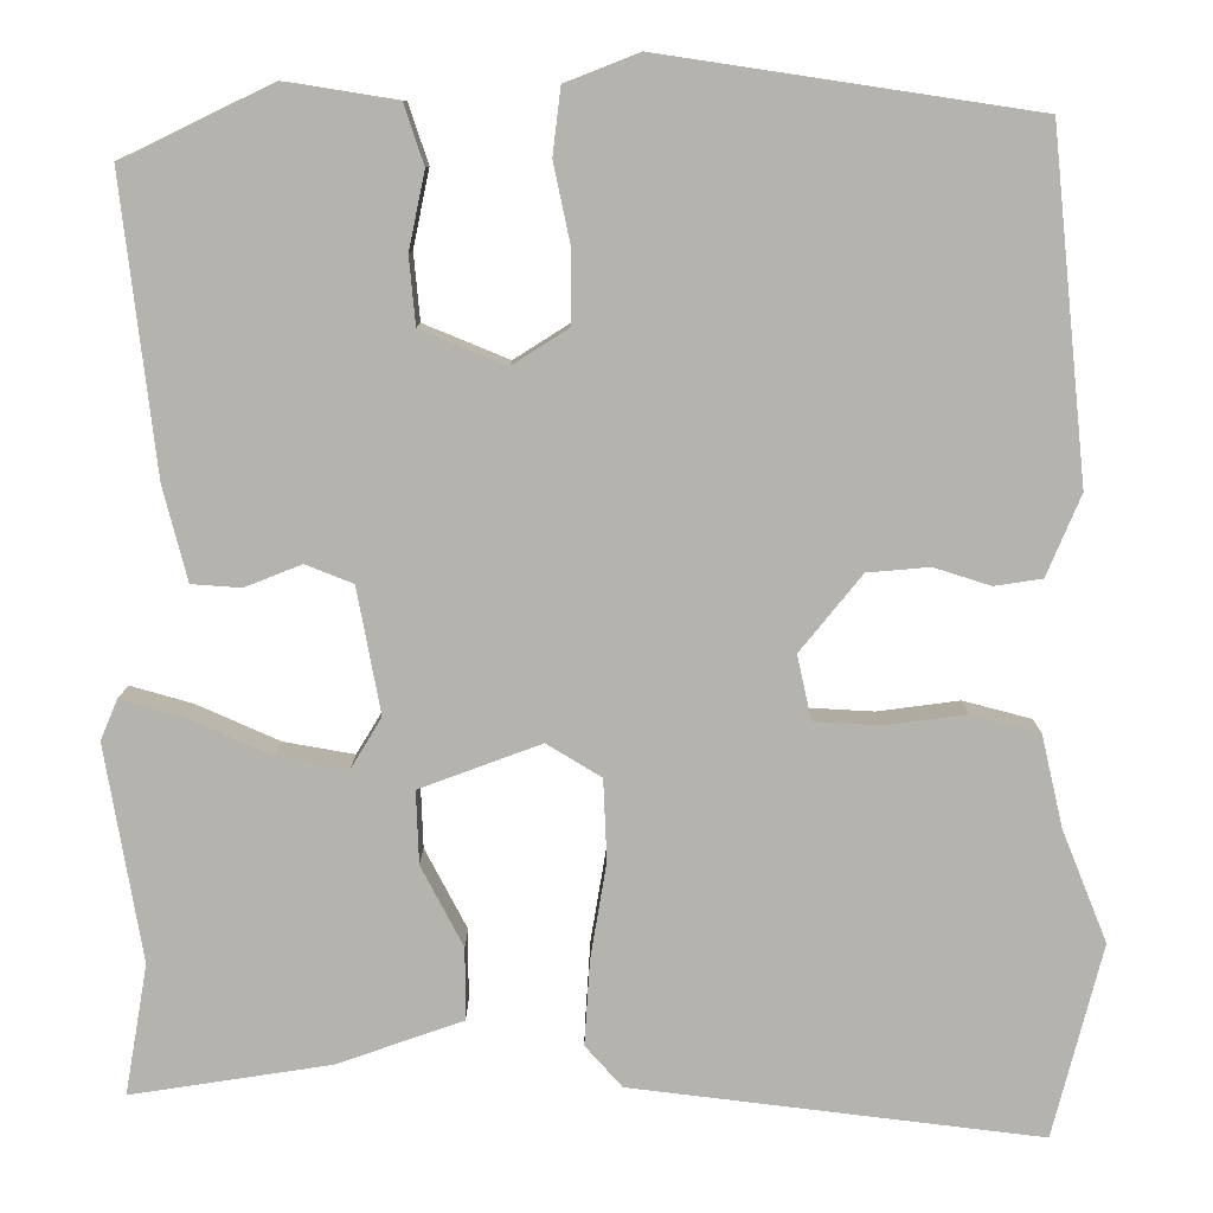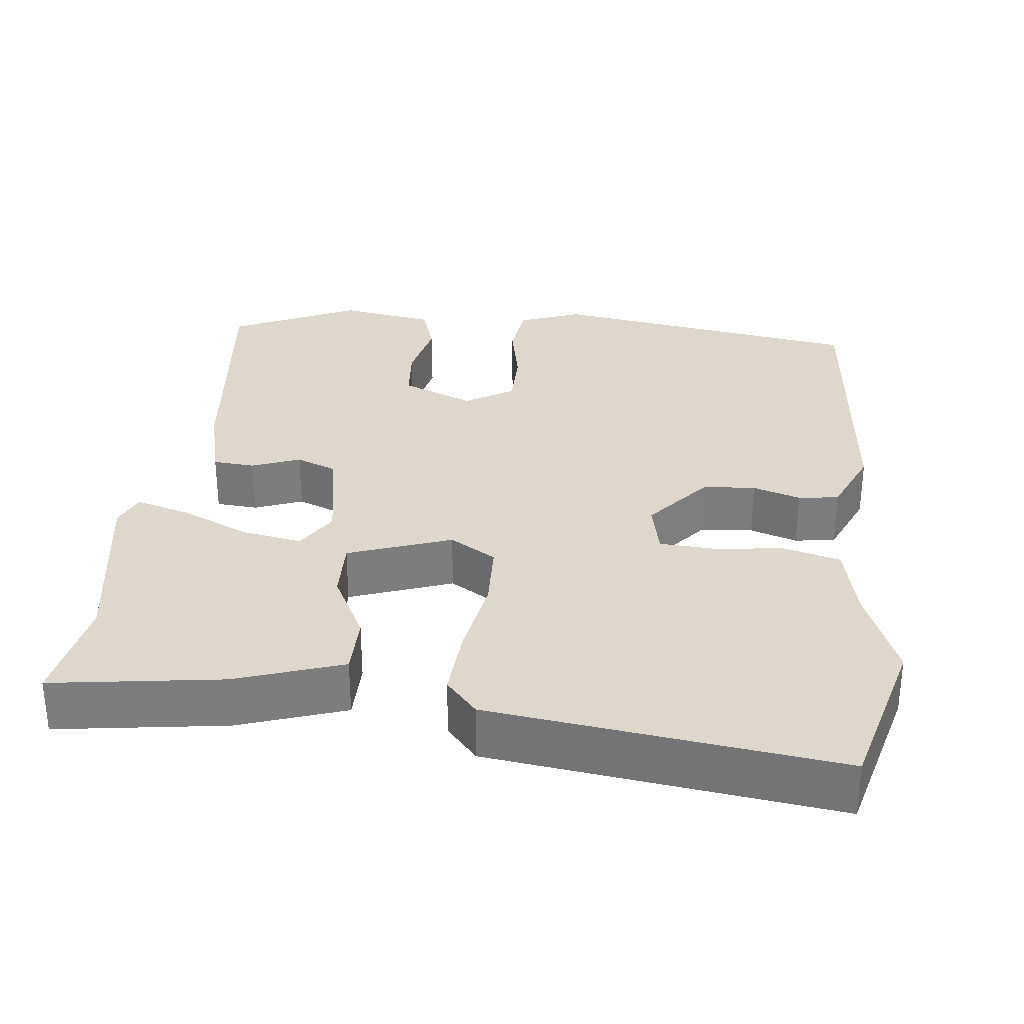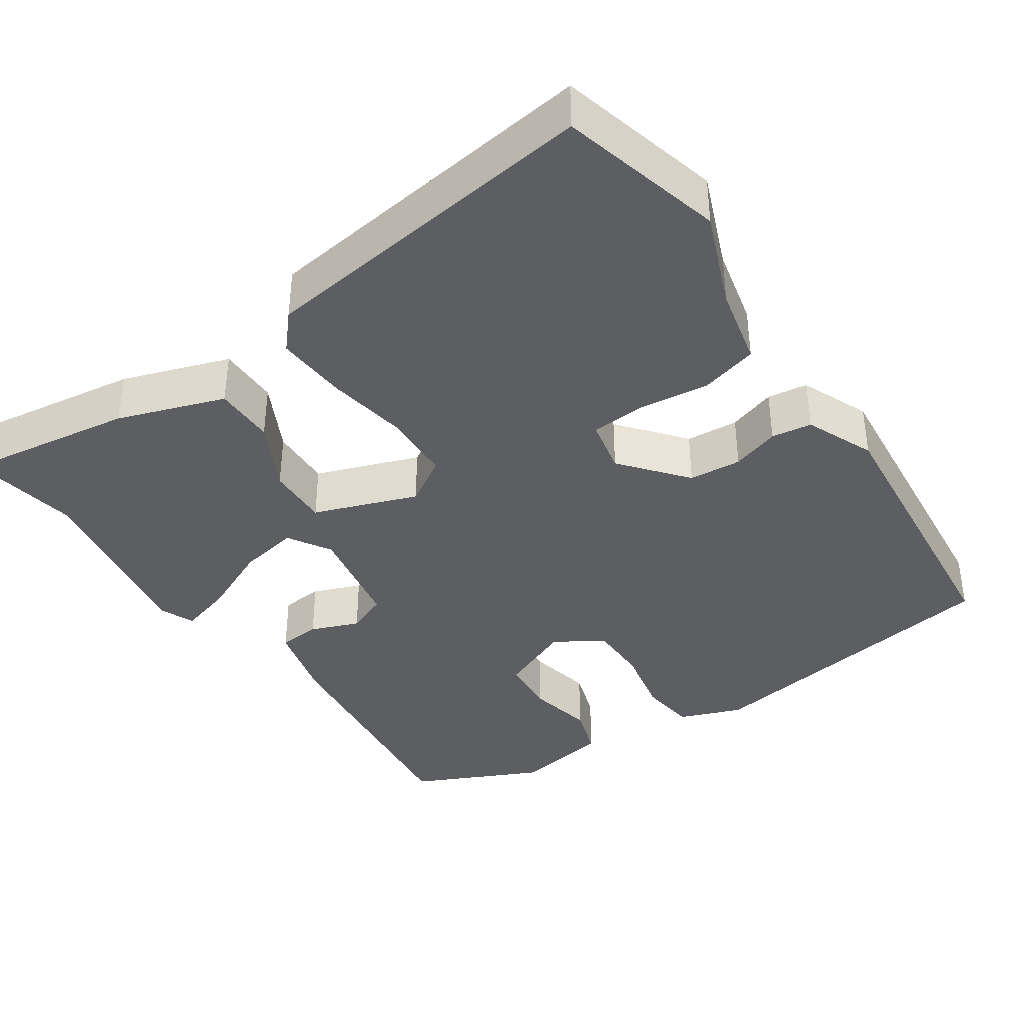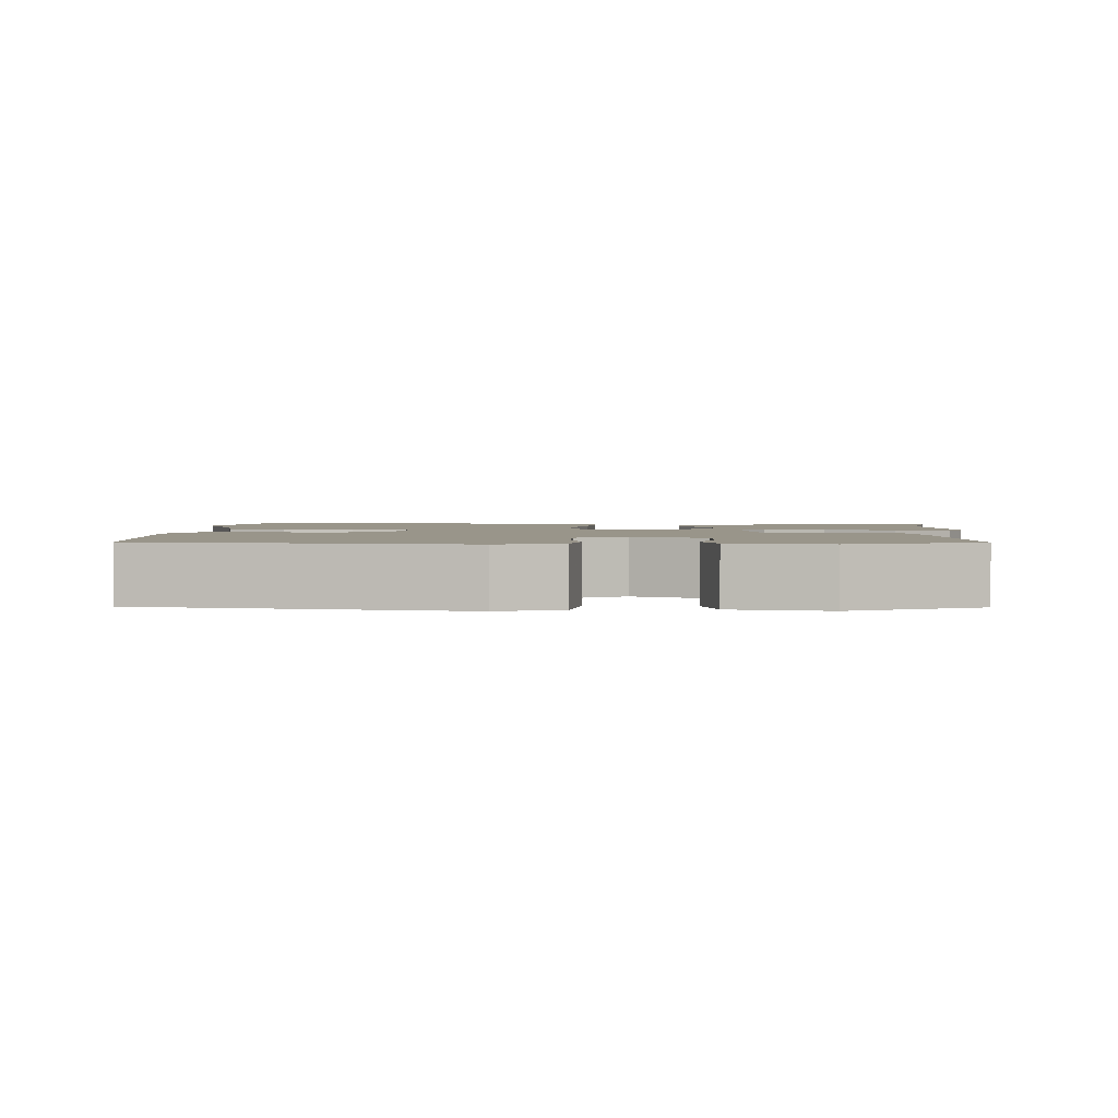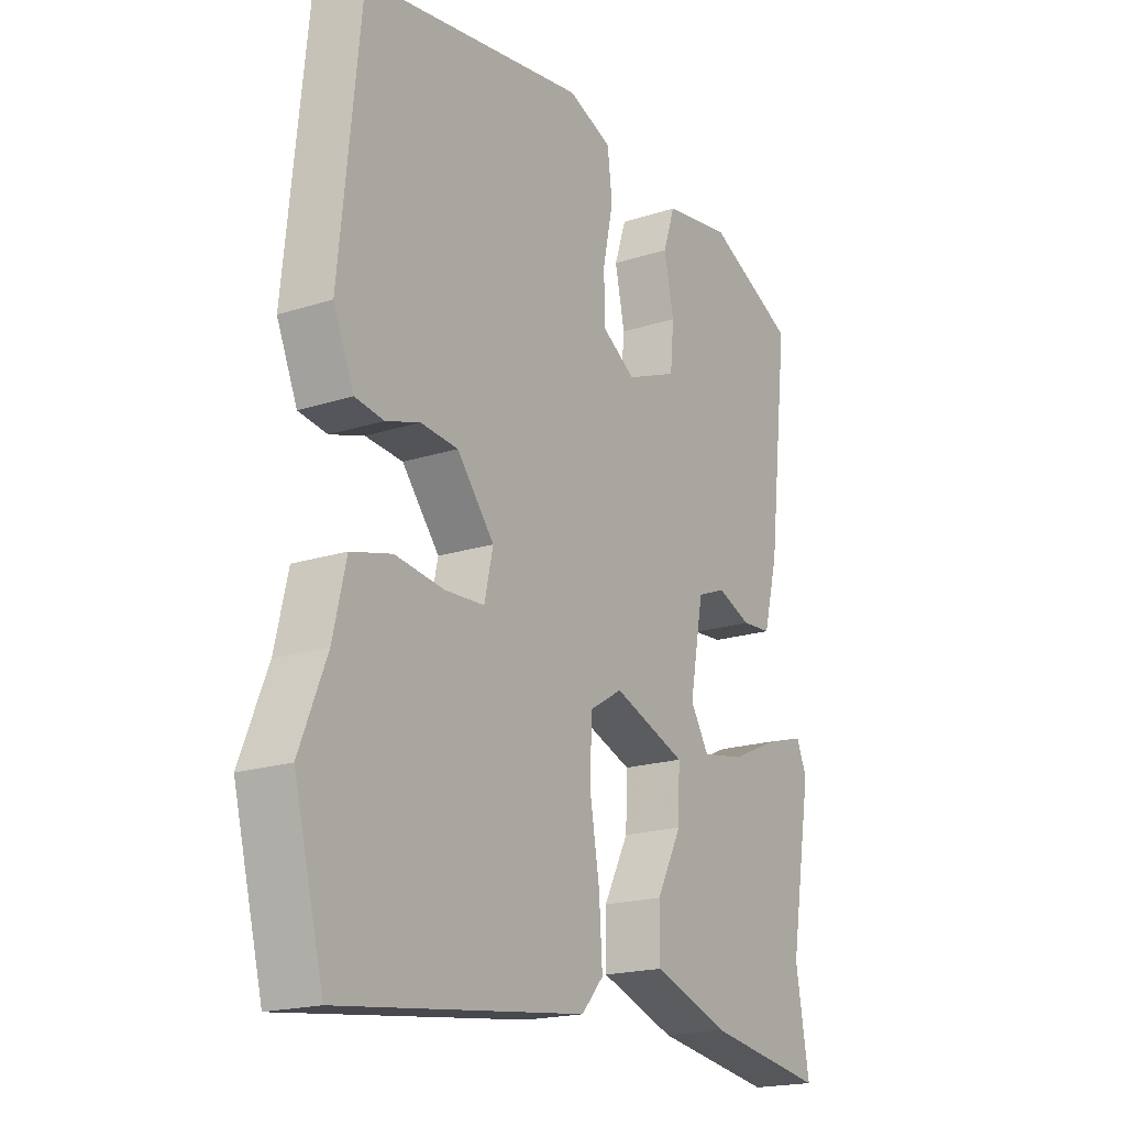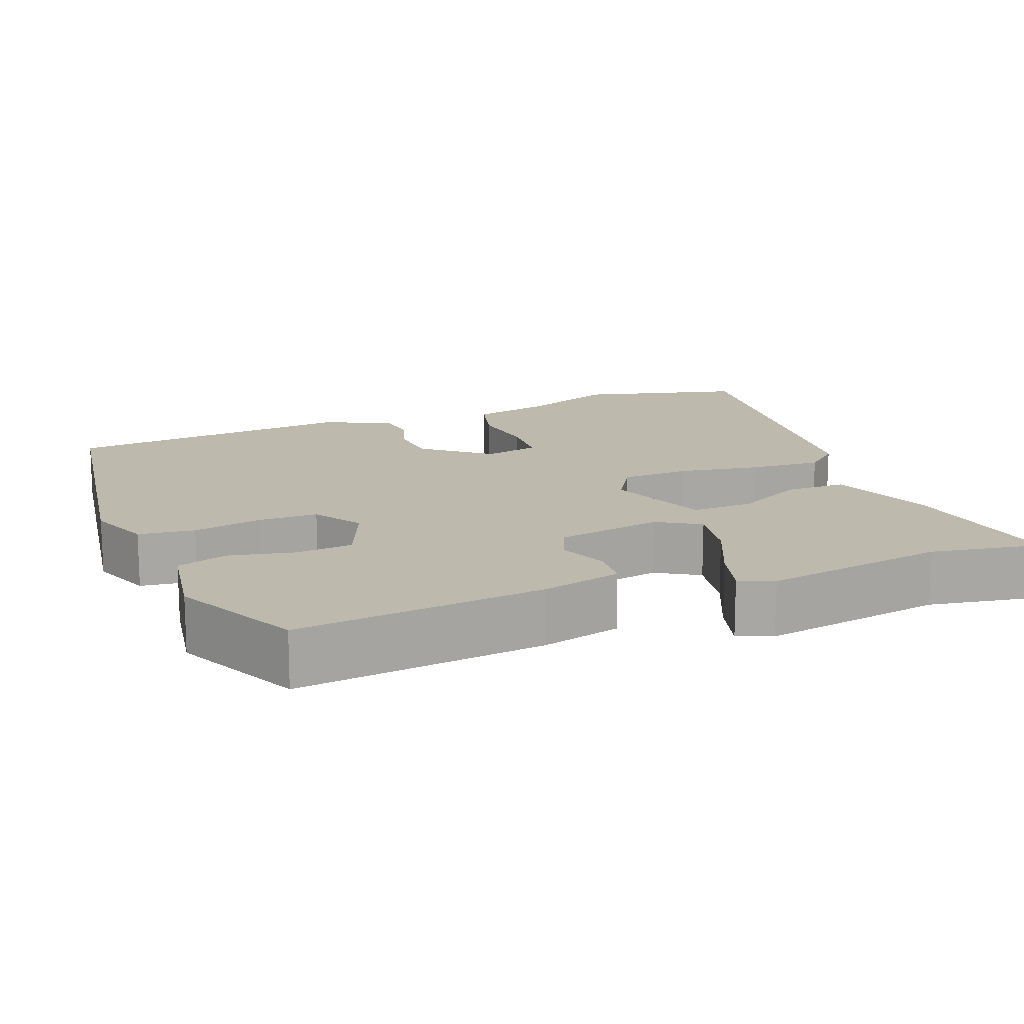
<metadata>
{"format":"obj","ext":"obj","renderer":"f3d","projection":"perspective","resolution":1024,"background":"white","views":[{"elev":9.9,"azim":-179.9,"up":"+Z"},{"elev":31.2,"azim":-173.2,"up":"+Y"},{"elev":-38.8,"azim":-145.5,"up":"+Y"},{"elev":2.0,"azim":3.7,"up":"+Y"},{"elev":-19.0,"azim":-58.4,"up":"+Z"},{"elev":15.3,"azim":68.8,"up":"+Y"}]}
</metadata>
<code>
v -0.454 0.07 0.482
v -0.04 0.07 0.544
v 0.042 0.07 0.512
v 0.051 0.07 0.438
v 0.032 0.07 0.348
v 0.032 0.07 0.269
v 0.095 0.07 0.229
v 0.19 0.07 0.268
v 0.197 0.07 0.343
v 0.179 0.07 0.429
v 0.201 0.07 0.495
v 0.326 0.07 0.515
v 0.492 0.07 0.435
v 0.454 0.07 0.109
v 0.427 0.07 0.004
v 0.372 0.07 0
v 0.309 0.07 0.025
v 0.256 0.07 0.004
v 0.23 0.07 -0.136
v 0.264 0.07 -0.192
v 0.343 0.07 -0.178
v 0.435 0.07 -0.137
v 0.505 0.07 -0.117
v 0.524 0.07 -0.162
v 0.483 0.07 -0.403
v 0.508 0.07 -0.548
v 0.286 0.07 -0.514
v 0.146 0.07 -0.465
v 0.146 0.07 -0.385
v 0.193 0.07 -0.295
v 0.196 0.07 -0.214
v 0.061 0.07 -0.164
v 0 0.07 -0.201
v -0.004 0.07 -0.291
v 0.014 0.07 -0.399
v 0.02 0.07 -0.493
v -0.021 0.07 -0.539
v -0.476 0.07 -0.595
v -0.531 0.07 -0.38
v -0.481 0.07 -0.256
v -0.457 0.07 -0.153
v -0.381 0.07 -0.133
v -0.29 0.07 -0.145
v -0.217 0.07 -0.141
v -0.201 0.07 -0.069
v -0.27 0.07 0.016
v -0.339 0.07 0.022
v -0.402 0.07 0.002
v -0.455 0.07 0.01
v -0.493 0.07 0.1
v -0.454 0 0.482
v -0.04 0 0.544
v 0.042 0 0.512
v 0.051 0 0.438
v 0.032 0 0.348
v 0.032 0 0.269
v 0.095 0 0.229
v 0.19 0 0.268
v 0.197 0 0.343
v 0.179 0 0.429
v 0.201 0 0.495
v 0.326 0 0.515
v 0.492 0 0.435
v 0.454 0 0.109
v 0.427 0 0.004
v 0.372 0 0
v 0.309 0 0.025
v 0.256 0 0.004
v 0.23 0 -0.136
v 0.264 0 -0.192
v 0.343 0 -0.178
v 0.435 0 -0.137
v 0.505 0 -0.117
v 0.524 0 -0.162
v 0.483 0 -0.403
v 0.508 0 -0.548
v 0.286 0 -0.514
v 0.146 0 -0.465
v 0.146 0 -0.385
v 0.193 0 -0.295
v 0.196 0 -0.214
v 0.061 0 -0.164
v 0 0 -0.201
v -0.004 0 -0.291
v 0.014 0 -0.399
v 0.02 0 -0.493
v -0.021 0 -0.539
v -0.476 0 -0.595
v -0.531 0 -0.38
v -0.481 0 -0.256
v -0.457 0 -0.153
v -0.381 0 -0.133
v -0.29 0 -0.145
v -0.217 0 -0.141
v -0.201 0 -0.069
v -0.27 0 0.016
v -0.339 0 0.022
v -0.402 0 0.002
v -0.455 0 0.01
v -0.493 0 0.1
f 47 48 49 50
f 46 47 50 1
f 45 46 1 2
f 44 45 2 3
f 40 41 42 43
f 40 43 44
f 39 40 44
f 38 39 44
f 37 38 44
f 34 35 36 37
f 33 34 37 44
f 32 33 44
f 27 28 29 30
f 25 26 27 30
f 25 30 31
f 24 25 31
f 21 22 23 24
f 20 21 24 31
f 19 20 31 32
f 14 15 16 17
f 14 17 18
f 13 14 18
f 12 13 18
f 9 10 11 12
f 8 9 12 18
f 7 8 18 19
f 44 3 4 5
f 44 5 6
f 19 32 44
f 6 7 19 44
f 100 99 98 97
f 51 100 97 96
f 52 51 96 95
f 53 52 95 94
f 93 92 91 90
f 94 93 90
f 94 90 89
f 94 89 88
f 94 88 87
f 87 86 85 84
f 94 87 84 83
f 94 83 82
f 80 79 78 77
f 80 77 76 75
f 81 80 75
f 81 75 74
f 74 73 72 71
f 81 74 71 70
f 82 81 70 69
f 67 66 65 64
f 68 67 64
f 68 64 63
f 68 63 62
f 62 61 60 59
f 68 62 59 58
f 69 68 58 57
f 55 54 53 94
f 56 55 94
f 94 82 69
f 94 69 57 56
f 1 51 52 2
f 2 52 53 3
f 3 53 54 4
f 4 54 55 5
f 5 55 56 6
f 6 56 57 7
f 7 57 58 8
f 8 58 59 9
f 9 59 60 10
f 10 60 61 11
f 11 61 62 12
f 12 62 63 13
f 13 63 64 14
f 14 64 65 15
f 15 65 66 16
f 16 66 67 17
f 17 67 68 18
f 18 68 69 19
f 19 69 70 20
f 20 70 71 21
f 21 71 72 22
f 22 72 73 23
f 23 73 74 24
f 24 74 75 25
f 25 75 76 26
f 26 76 77 27
f 27 77 78 28
f 28 78 79 29
f 29 79 80 30
f 30 80 81 31
f 31 81 82 32
f 32 82 83 33
f 33 83 84 34
f 34 84 85 35
f 35 85 86 36
f 36 86 87 37
f 37 87 88 38
f 38 88 89 39
f 39 89 90 40
f 40 90 91 41
f 41 91 92 42
f 42 92 93 43
f 43 93 94 44
f 44 94 95 45
f 45 95 96 46
f 46 96 97 47
f 47 97 98 48
f 48 98 99 49
f 49 99 100 50
f 50 100 51 1

</code>
